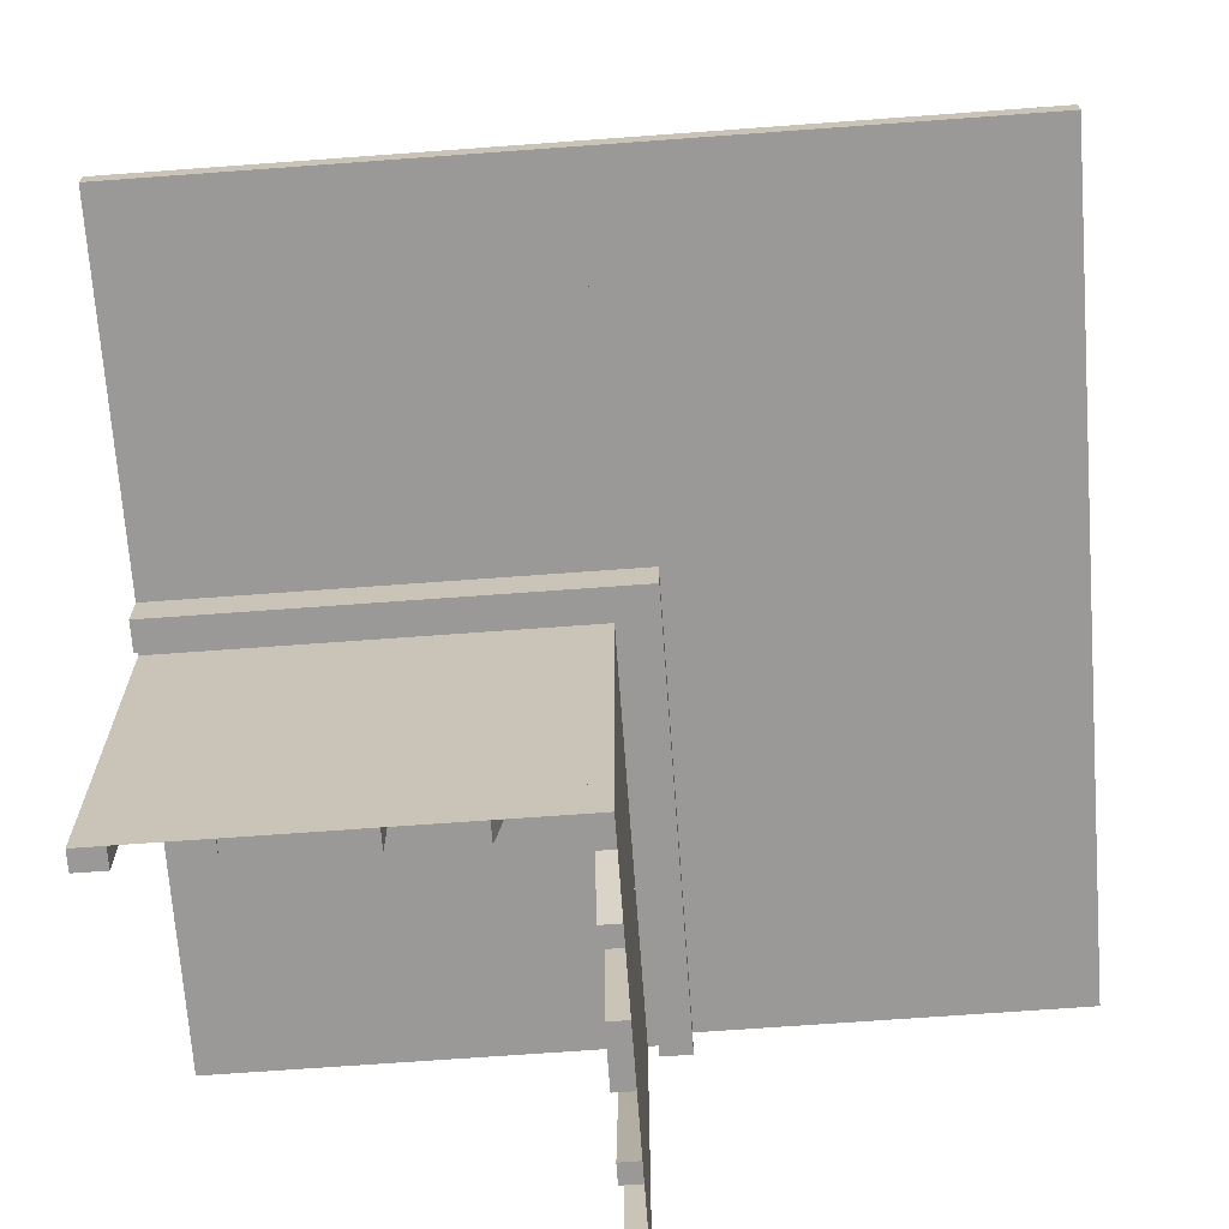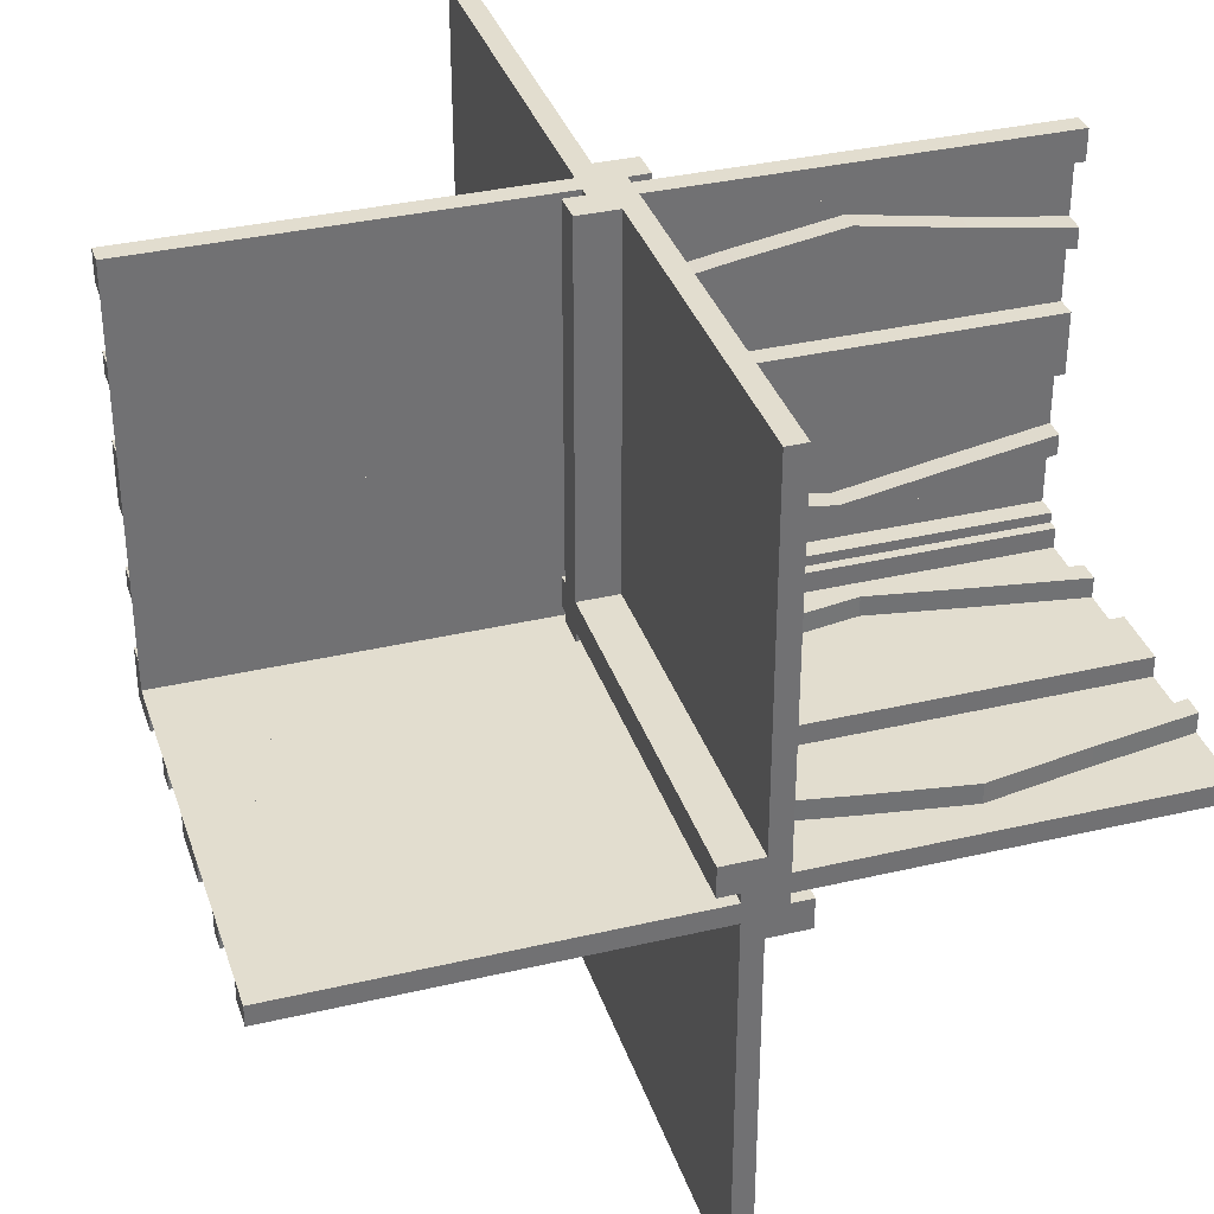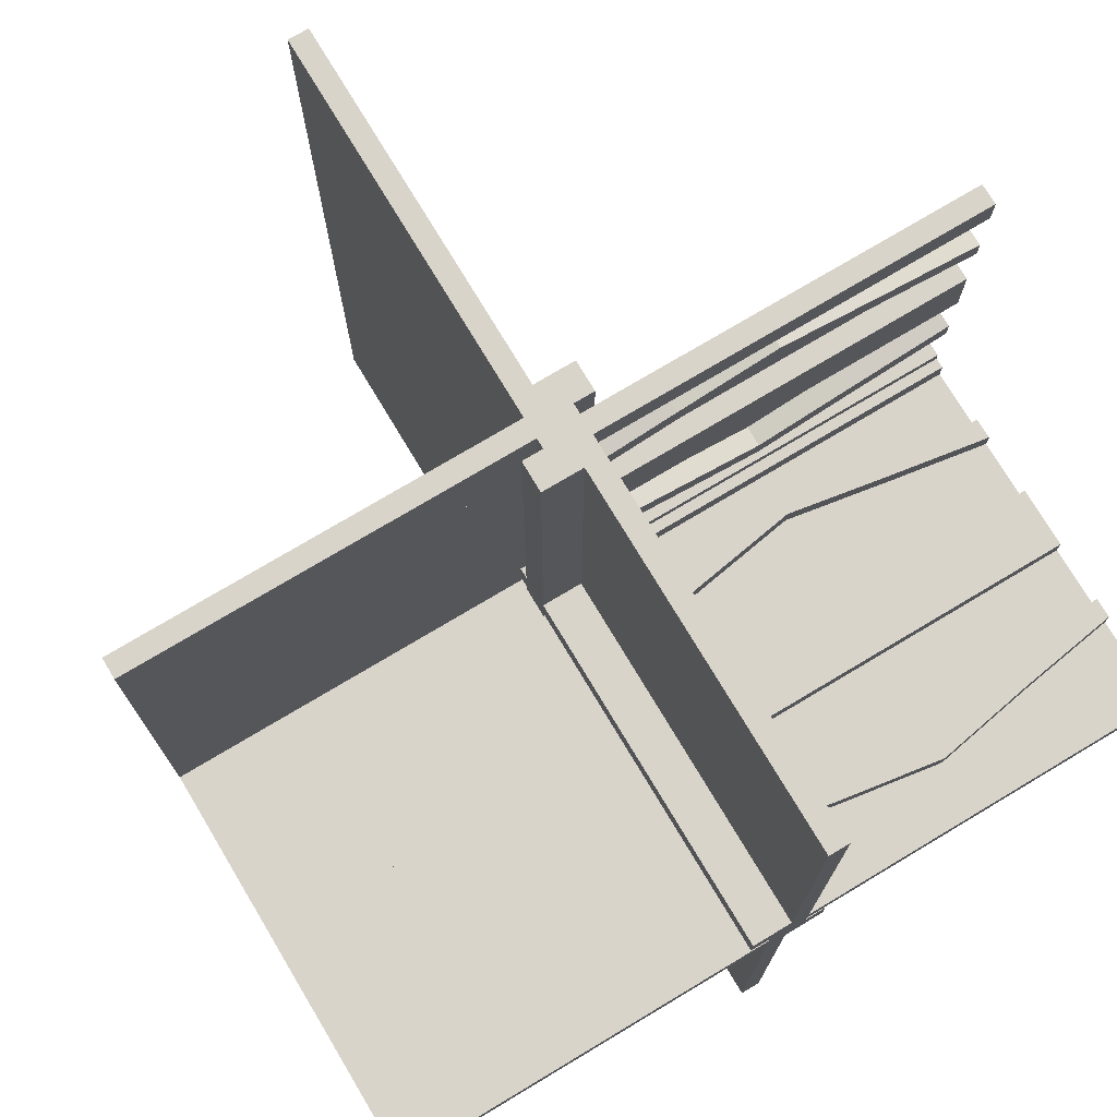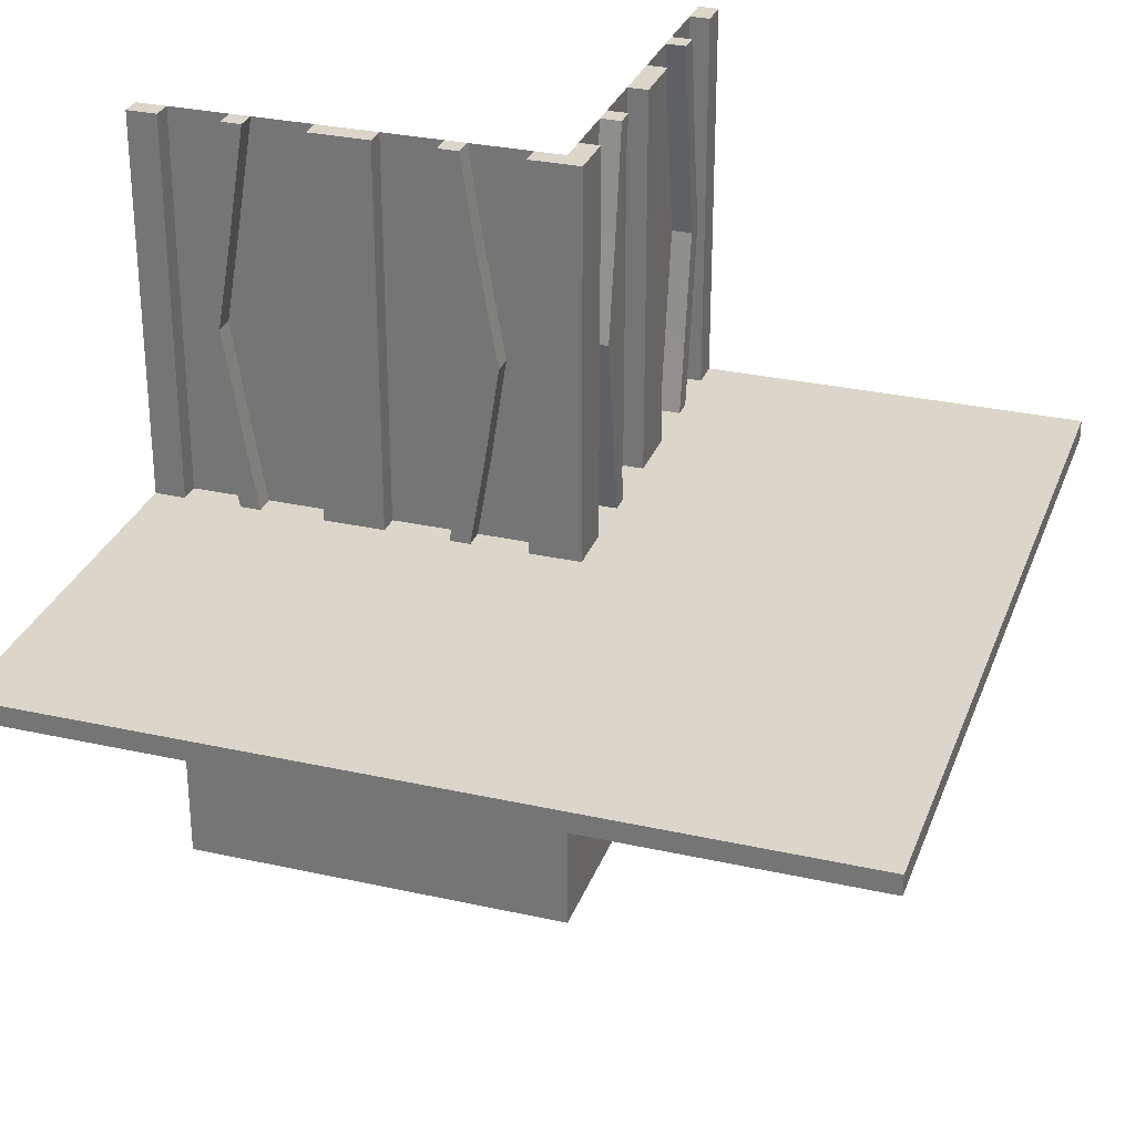
<metadata>
{"format":"obj","ext":"obj","renderer":"f3d","projection":"perspective","resolution":1024,"background":"white","views":[{"elev":-69.1,"azim":-85.8,"up":"+Z"},{"elev":35.0,"azim":72.6,"up":"+Y"},{"elev":74.8,"azim":59.1,"up":"+Y"},{"elev":29.7,"azim":-71.8,"up":"+Z"}]}
</metadata>
<code>
v 0 0 0
v 0 0 -0.5
v 0 0 0.5
v 0 0 0.025
v 0 0.1165 0.3702
v 0 0.1165 -0.3702
v 0 0.09317 0.3762
v 0 0.09317 -0.3762
v 0 0.4625 0
v 0 0.4625 -0.5
v 0 0.4625 0.5
v 0 0.3875 0
v 0 0.3875 -0.5
v 0 0.3875 0.5
v 0 0.4292 0.25
v 0 0.4292 -0.25
v 0 0.25 0
v 0 0.25 -0.5
v 0 0.25 0.5
v 0 0.05 0
v 0 0.05 0.05
v 0 0.07083 0.25
v 0 0.07083 -0.25
v 0 0.1125 0
v 0 0.1125 -0.5
v 0 0.1125 0.5
v 0 0.0375 0
v 0 0.0375 -0.5
v 0 0.0375 0.5
v 0 0.4068 0.3762
v 0 0.4068 -0.3762
v 0 0.3835 0.3702
v 0 0.3835 -0.3702
v 0 -0.5 0
v 0 -0.5 0.025
v 0 0.5 0
v 0 0.5 -0.5
v 0 0.5 0.5
v 0 0.09016 -0.1262
v 0 0.09016 0.1262
v 0 0.3625 0
v 0 0.3625 -0.5
v 0 0.3625 0.5
v 0 0.4042 0.25
v 0 0.4042 -0.25
v 0 0.025 0
v 0 0.025 -0.5
v 0 0.3831 -0.1202
v 0 0.3831 0.1202
v 0 0.2875 0
v 0 0.2875 -0.5
v 0 0.2875 0.5
v 0 0.0125 0.05
v 0 0.0125 0.025
v 0 0.2125 0
v 0 0.2125 -0.5
v 0 0.2125 0.5
v 0 0.1169 -0.1202
v 0 0.1169 0.1202
v 0 0.09583 0.25
v 0 0.09583 -0.25
v 0 0.1375 0
v 0 0.1375 -0.5
v 0 0.1375 0.5
v 0 0.4098 -0.1262
v 0 0.4098 0.1262
v 0.1165 0 0.3702
v 0.1165 0 -0.3702
v 0.1165 -0.025 0.3702
v 0.1165 0.025 -0.3702
v 0.09317 0 0.3762
v 0.09317 0 -0.3762
v 0.09317 -0.025 0.3762
v 0.09317 0.025 -0.3762
v 0.4625 0 0
v 0.4625 0 -0.5
v 0.4625 0 0.5
v 0.4625 -0.025 0
v 0.4625 -0.025 0.5
v 0.4625 0.025 0
v 0.4625 0.025 -0.5
v 0.3875 0 0
v 0.3875 0 -0.5
v 0.3875 0 0.5
v 0.3875 -0.025 0
v 0.3875 -0.025 0.5
v 0.3875 0.025 0
v 0.3875 0.025 -0.5
v -0.0125 -0.0125 -0.025
v -0.0125 -0.0125 -0.05
v -0.0125 0.5 -0.025
v -0.0125 0.5 -0.05
v 0.4292 0 0.25
v 0.4292 0 -0.25
v 0.4292 -0.025 0.25
v 0.4292 0.025 -0.25
v 0.25 0 0
v 0.25 0 -0.5
v 0.25 0 0.5
v 0.25 -0.025 0
v 0.25 -0.025 0.5
v 0.25 0.025 0
v 0.25 0.025 -0.5
v 0.05 0 0
v 0.05 0 0.05
v 0.05 0.5 0
v 0.05 0.5 0.05
v 0.07083 0 0.25
v 0.07083 0 -0.25
v 0.07083 -0.025 0.25
v 0.07083 0.025 -0.25
v 0.1125 0 0
v 0.1125 0 -0.5
v 0.1125 0 0.5
v 0.1125 -0.025 0
v 0.1125 -0.025 0.5
v 0.1125 0.025 0
v 0.1125 0.025 -0.5
v -0.025 0.1165 0.3702
v -0.025 0.09317 0.3762
v -0.025 0.4625 0
v -0.025 0.4625 0.5
v -0.025 0.3875 0
v -0.025 0.3875 0.5
v -0.025 0.4292 0.25
v -0.025 0.25 0
v -0.025 0.25 0.5
v -0.025 0.07083 0.25
v -0.025 0.1125 0
v -0.025 0.1125 0.5
v -0.025 -0.025 0
v -0.025 -0.025 0.5
v -0.025 0.0375 0
v -0.025 0.0375 0.5
v -0.025 0.4068 0.3762
v -0.025 0.3835 0.3702
v -0.025 0.5 0
v -0.025 0.5 0.5
v -0.025 0.09016 0.1262
v -0.025 0.3625 0
v -0.025 0.3625 0.5
v -0.025 0.4042 0.25
v -0.025 0.3831 0.1202
v -0.025 0.2875 0
v -0.025 0.2875 0.5
v -0.025 0.2125 0
v -0.025 0.2125 0.5
v -0.025 0.1169 0.1202
v -0.025 0.09583 0.25
v -0.025 0.1375 0
v -0.025 0.1375 0.5
v -0.025 0.4098 0.1262
v 0.0375 0 0
v 0.0375 0 -0.5
v 0.0375 0 0.5
v 0.0375 -0.025 0
v 0.0375 -0.025 0.5
v 0.0375 0.025 0
v 0.0375 0.025 -0.5
v 0.4068 0 0.3762
v 0.4068 0 -0.3762
v 0.4068 -0.025 0.3762
v 0.4068 0.025 -0.3762
v 0.3835 0 0.3702
v 0.3835 0 -0.3702
v 0.3835 -0.025 0.3702
v 0.3835 0.025 -0.3702
v -0.5 0 0
v -0.5 0 0.025
v -0.5 -0.5 0
v -0.5 -0.5 0.025
v -0.5 0.5 0
v -0.5 0.5 0.025
v 0.5 0 0
v 0.5 0 -0.5
v 0.5 0 0.5
v 0.5 -0.0125 -0.025
v 0.5 -0.0125 -0.05
v 0.5 0.05 0
v 0.5 0.05 0.05
v 0.5 -0.025 0
v 0.5 -0.025 0.5
v 0.5 -0.5 0
v 0.5 -0.5 0.025
v 0.5 0.5 0
v 0.5 0.5 -0.025
v 0.5 0.025 0
v 0.5 0.025 -0.5
v 0.5 -0.05 0
v 0.5 -0.05 -0.05
v 0.5 0.0125 0.05
v 0.5 0.0125 0.025
v 0.09016 0 -0.1262
v 0.09016 0 0.1262
v 0.09016 -0.025 0.1262
v 0.09016 0.025 -0.1262
v 0.3625 0 0
v 0.3625 0 -0.5
v 0.3625 0 0.5
v 0.3625 -0.025 0
v 0.3625 -0.025 0.5
v 0.3625 0.025 0
v 0.3625 0.025 -0.5
v 0.4042 0 0.25
v 0.4042 0 -0.25
v 0.4042 -0.025 0.25
v 0.4042 0.025 -0.25
v 0.025 0 0
v 0.025 0 -0.5
v 0.025 0.1165 -0.3702
v 0.025 0.09317 -0.3762
v 0.025 0.4625 0
v 0.025 0.4625 -0.5
v 0.025 0.3875 0
v 0.025 0.3875 -0.5
v 0.025 0.4292 -0.25
v 0.025 0.25 0
v 0.025 0.25 -0.5
v 0.025 0.07083 -0.25
v 0.025 0.1125 0
v 0.025 0.1125 -0.5
v 0.025 0.0375 0
v 0.025 0.0375 -0.5
v 0.025 0.4068 -0.3762
v 0.025 0.3835 -0.3702
v 0.025 0.5 0
v 0.025 0.5 -0.5
v 0.025 0.09016 -0.1262
v 0.025 0.3625 0
v 0.025 0.3625 -0.5
v 0.025 0.4042 -0.25
v 0.025 0.3831 -0.1202
v 0.025 0.2875 0
v 0.025 0.2875 -0.5
v 0.025 0.2125 0
v 0.025 0.2125 -0.5
v 0.025 0.1169 -0.1202
v 0.025 0.09583 -0.25
v 0.025 0.1375 0
v 0.025 0.1375 -0.5
v 0.025 0.4098 -0.1262
v 0.3831 0 -0.1202
v 0.3831 0 0.1202
v 0.3831 -0.025 0.1202
v 0.3831 0.025 -0.1202
v 0.2875 0 0
v 0.2875 0 -0.5
v 0.2875 0 0.5
v 0.2875 -0.025 0
v 0.2875 -0.025 0.5
v 0.2875 0.025 0
v 0.2875 0.025 -0.5
v -0.05 0.5 0
v -0.05 0.5 -0.05
v -0.05 -0.05 0
v -0.05 -0.05 -0.05
v 0.0125 0 0.05
v 0.0125 0 0.025
v 0.0125 0.5 0.05
v 0.0125 0.5 0.025
v 0.2125 0 0
v 0.2125 0 -0.5
v 0.2125 0 0.5
v 0.2125 -0.025 0
v 0.2125 -0.025 0.5
v 0.2125 0.025 0
v 0.2125 0.025 -0.5
v 0.1169 0 -0.1202
v 0.1169 0 0.1202
v 0.1169 -0.025 0.1202
v 0.1169 0.025 -0.1202
v 0.09583 0 0.25
v 0.09583 0 -0.25
v 0.09583 -0.025 0.25
v 0.09583 0.025 -0.25
v 0.1375 0 0
v 0.1375 0 -0.5
v 0.1375 0 0.5
v 0.1375 -0.025 0
v 0.1375 -0.025 0.5
v 0.1375 0.025 0
v 0.1375 0.025 -0.5
v 0.4098 0 -0.1262
v 0.4098 0 0.1262
v 0.4098 -0.025 0.1262
v 0.4098 0.025 -0.1262
f 170 34 35
f 35 171 170
f 34 1 4
f 4 35 34
f 1 168 169
f 169 4 1
f 168 170 171
f 171 169 168
f 34 170 168
f 168 1 34
f 35 169 171
f 169 35 4
f 170 34 1
f 1 168 170
f 257 258 260
f 260 259 257
f 169 173 260
f 260 258 169
f 260 173 172
f 172 106 260
f 259 260 107
f 106 107 260
f 257 259 107
f 107 105 257
f 169 168 172
f 172 173 169
f 107 106 104
f 104 105 107
f 169 258 168
f 104 168 258
f 257 105 258
f 104 258 105
f 168 104 106
f 106 172 168
f 28 223 222
f 222 27 28
f 223 209 208
f 208 222 223
f 209 2 1
f 1 208 209
f 2 28 27
f 27 1 2
f 223 28 2
f 2 209 223
f 222 1 27
f 1 222 208
f 12 214 229
f 229 41 12
f 224 31 13
f 13 215 224
f 31 224 216
f 216 16 31
f 214 12 65
f 65 241 214
f 241 65 16
f 16 216 241
f 42 230 215
f 215 13 42
f 232 48 41
f 41 229 232
f 48 232 231
f 231 45 48
f 230 42 33
f 33 225 230
f 225 33 45
f 45 231 225
f 225 231 224
f 241 216 231
f 224 231 216
f 231 232 241
f 215 225 224
f 215 230 225
f 229 214 232
f 232 214 241
f 33 31 45
f 65 45 16
f 31 16 45
f 45 65 48
f 13 31 33
f 13 33 42
f 41 48 12
f 48 65 12
f 10 37 36
f 36 9 10
f 37 227 226
f 226 36 37
f 227 213 212
f 212 226 227
f 213 10 9
f 9 212 213
f 37 10 213
f 213 227 37
f 36 212 9
f 212 36 226
f 220 24 62
f 62 239 220
f 8 211 221
f 221 25 8
f 211 8 23
f 23 219 211
f 24 220 228
f 228 39 24
f 39 228 219
f 219 23 39
f 240 63 25
f 25 221 240
f 58 237 239
f 239 62 58
f 237 58 61
f 61 238 237
f 63 240 210
f 210 6 63
f 6 210 238
f 238 61 6
f 6 61 8
f 39 23 61
f 8 61 23
f 61 58 39
f 25 6 8
f 25 63 6
f 62 24 58
f 58 24 39
f 210 211 238
f 228 238 219
f 211 219 238
f 238 228 237
f 221 211 210
f 221 210 240
f 239 237 220
f 237 228 220
f 18 51 50
f 50 17 18
f 51 234 233
f 233 50 51
f 234 218 217
f 217 233 234
f 218 18 17
f 17 217 218
f 51 18 218
f 218 234 51
f 50 217 17
f 217 50 233
f 56 18 17
f 17 55 56
f 18 218 217
f 217 17 18
f 218 236 235
f 235 217 218
f 236 56 55
f 55 235 236
f 18 56 236
f 236 218 18
f 17 235 55
f 235 17 217
f 2 37 36
f 36 1 2
f 36 172 168
f 168 1 36
f 76 81 80
f 80 75 76
f 81 188 187
f 187 80 81
f 188 175 174
f 174 187 188
f 175 76 75
f 75 174 175
f 81 76 175
f 175 188 81
f 80 174 75
f 174 80 187
f 112 117 281
f 281 276 112
f 74 72 113
f 113 118 74
f 72 74 111
f 111 109 72
f 117 112 193
f 193 196 117
f 196 193 109
f 109 111 196
f 277 282 118
f 118 113 277
f 271 268 276
f 276 281 271
f 268 271 275
f 275 273 268
f 282 277 68
f 68 70 282
f 70 68 273
f 273 275 70
f 70 275 74
f 196 111 275
f 74 275 111
f 275 271 196
f 118 70 74
f 118 282 70
f 281 117 271
f 271 117 196
f 68 72 273
f 193 273 109
f 72 109 273
f 273 193 268
f 113 72 68
f 113 68 277
f 276 268 112
f 268 193 112
f 154 2 1
f 1 153 154
f 2 47 46
f 46 1 2
f 47 159 158
f 158 46 47
f 159 154 153
f 153 158 159
f 2 154 159
f 159 47 2
f 1 158 153
f 158 1 46
f 87 82 197
f 197 202 87
f 161 163 88
f 88 83 161
f 163 161 94
f 94 96 163
f 82 87 286
f 286 283 82
f 283 286 96
f 96 94 283
f 203 198 83
f 83 88 203
f 242 245 202
f 202 197 242
f 245 242 205
f 205 207 245
f 198 203 167
f 167 165 198
f 165 167 207
f 207 205 165
f 165 205 161
f 283 94 205
f 161 205 94
f 205 242 283
f 83 165 161
f 83 198 165
f 197 82 242
f 242 82 283
f 167 163 207
f 286 207 96
f 163 96 207
f 207 286 245
f 88 163 167
f 88 167 203
f 202 245 87
f 245 286 87
f 98 262 261
f 261 97 98
f 262 267 266
f 266 261 262
f 267 103 102
f 102 266 267
f 103 98 97
f 97 102 103
f 262 98 103
f 103 267 262
f 261 102 97
f 102 261 266
f 247 98 97
f 97 246 247
f 98 103 102
f 102 97 98
f 103 252 251
f 251 102 103
f 252 247 246
f 246 251 252
f 98 247 252
f 252 103 98
f 97 251 246
f 251 97 102
f 191 192 54
f 54 53 191
f 184 35 54
f 54 192 184
f 54 35 34
f 34 20 54
f 53 54 21
f 20 21 54
f 191 53 21
f 21 180 191
f 184 183 34
f 34 35 184
f 21 20 179
f 179 180 21
f 184 192 183
f 179 183 192
f 191 180 192
f 179 192 180
f 183 179 20
f 20 34 183
f 34 183 174
f 174 1 34
f 183 174 1
f 1 34 183
f 1 2 175
f 175 174 1
f 90 89 91
f 91 92 90
f 189 255 253
f 253 185 189
f 178 177 89
f 89 90 178
f 177 186 91
f 91 89 177
f 91 186 185
f 185 253 91
f 92 91 254
f 253 254 91
f 178 90 256
f 256 190 178
f 254 256 90
f 90 92 254
f 190 189 177
f 189 185 186
f 186 177 189
f 178 190 177
f 256 255 189
f 189 190 256
f 254 253 255
f 255 256 254
f 1 3 29
f 29 27 1
f 27 29 134
f 134 133 27
f 153 155 3
f 3 1 153
f 156 157 155
f 155 153 156
f 133 134 132
f 132 131 133
f 131 132 157
f 157 156 131
f 3 155 157
f 132 134 3
f 29 3 134
f 157 132 3
f 1 156 153
f 131 1 133
f 27 133 1
f 156 1 131
f 12 123 140
f 140 41 12
f 135 30 14
f 14 124 135
f 30 135 125
f 125 15 30
f 123 12 66
f 66 152 123
f 152 66 15
f 15 125 152
f 43 141 124
f 124 14 43
f 143 49 41
f 41 140 143
f 49 143 142
f 142 44 49
f 141 43 32
f 32 136 141
f 136 32 44
f 44 142 136
f 136 142 135
f 152 125 142
f 135 142 125
f 142 143 152
f 124 136 135
f 124 141 136
f 140 123 143
f 143 123 152
f 32 30 44
f 66 44 15
f 30 15 44
f 44 66 49
f 14 30 32
f 14 32 43
f 41 49 12
f 49 66 12
f 11 38 36
f 36 9 11
f 38 138 137
f 137 36 38
f 138 122 121
f 121 137 138
f 122 11 9
f 9 121 122
f 38 11 122
f 122 138 38
f 36 121 9
f 121 36 137
f 129 24 62
f 62 150 129
f 7 120 130
f 130 26 7
f 120 7 22
f 22 128 120
f 24 129 139
f 139 40 24
f 40 139 128
f 128 22 40
f 151 64 26
f 26 130 151
f 59 148 150
f 150 62 59
f 148 59 60
f 60 149 148
f 64 151 119
f 119 5 64
f 5 119 149
f 149 60 5
f 5 60 7
f 40 22 60
f 7 60 22
f 60 59 40
f 26 5 7
f 26 64 5
f 62 24 59
f 59 24 40
f 119 120 149
f 139 149 128
f 120 128 149
f 149 139 148
f 130 120 119
f 130 119 151
f 150 148 129
f 148 139 129
f 19 52 50
f 50 17 19
f 52 145 144
f 144 50 52
f 145 127 126
f 126 144 145
f 127 19 17
f 17 126 127
f 52 19 127
f 127 145 52
f 50 126 17
f 126 50 144
f 57 19 17
f 17 55 57
f 19 127 126
f 126 17 19
f 127 147 146
f 146 126 127
f 147 57 55
f 55 146 147
f 19 57 147
f 147 127 19
f 17 146 55
f 146 17 126
f 112 115 279
f 279 276 112
f 73 71 114
f 114 116 73
f 71 73 110
f 110 108 71
f 115 112 194
f 194 195 115
f 195 194 108
f 108 110 195
f 278 280 116
f 116 114 278
f 270 269 276
f 276 279 270
f 269 270 274
f 274 272 269
f 280 278 67
f 67 69 280
f 69 67 272
f 272 274 69
f 69 274 73
f 195 110 274
f 73 274 110
f 274 270 195
f 116 69 73
f 116 280 69
f 279 115 270
f 270 115 195
f 67 71 272
f 194 272 108
f 71 108 272
f 272 194 269
f 114 71 67
f 114 67 278
f 276 269 112
f 269 194 112
f 85 82 197
f 197 200 85
f 160 162 86
f 86 84 160
f 162 160 93
f 93 95 162
f 82 85 285
f 285 284 82
f 284 285 95
f 95 93 284
f 201 199 84
f 84 86 201
f 243 244 200
f 200 197 243
f 244 243 204
f 204 206 244
f 199 201 166
f 166 164 199
f 164 166 206
f 206 204 164
f 164 204 160
f 284 93 204
f 160 204 93
f 204 243 284
f 84 164 160
f 84 199 164
f 197 82 243
f 243 82 284
f 166 162 206
f 285 206 95
f 162 95 206
f 206 285 244
f 86 162 166
f 86 166 201
f 200 244 85
f 244 285 85
f 99 263 261
f 261 97 99
f 263 265 264
f 264 261 263
f 265 101 100
f 100 264 265
f 101 99 97
f 97 100 101
f 263 99 101
f 101 265 263
f 261 100 97
f 100 261 264
f 248 99 97
f 97 246 248
f 99 101 100
f 100 97 99
f 101 250 249
f 249 100 101
f 250 248 246
f 246 249 250
f 99 248 250
f 250 101 99
f 97 249 246
f 249 97 100
f 176 77 75
f 75 174 176
f 77 79 78
f 78 75 77
f 79 182 181
f 181 78 79
f 182 176 174
f 174 181 182
f 77 176 182
f 182 79 77
f 75 181 174
f 181 75 78
f 3 176 174
f 174 1 3
f 38 3 1
f 1 36 38
f 36 185 174
f 174 1 36

</code>
